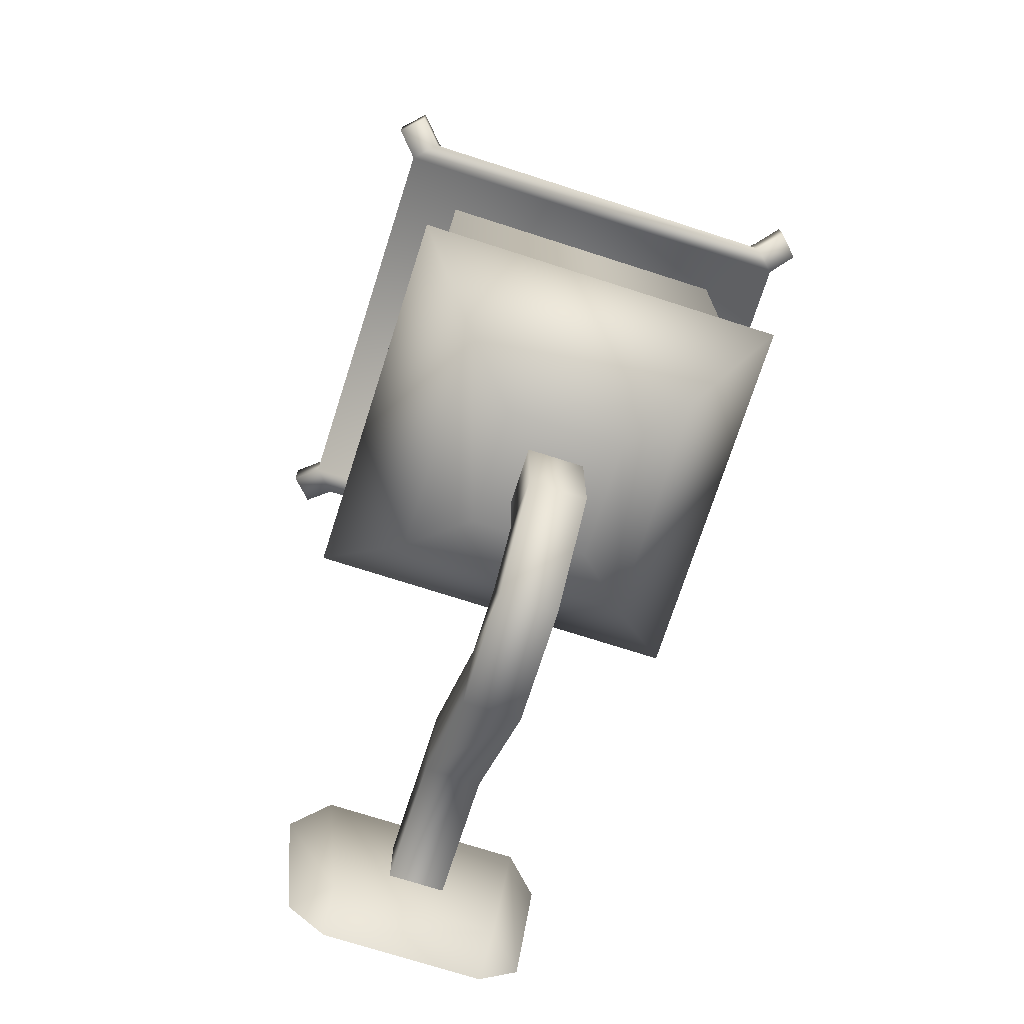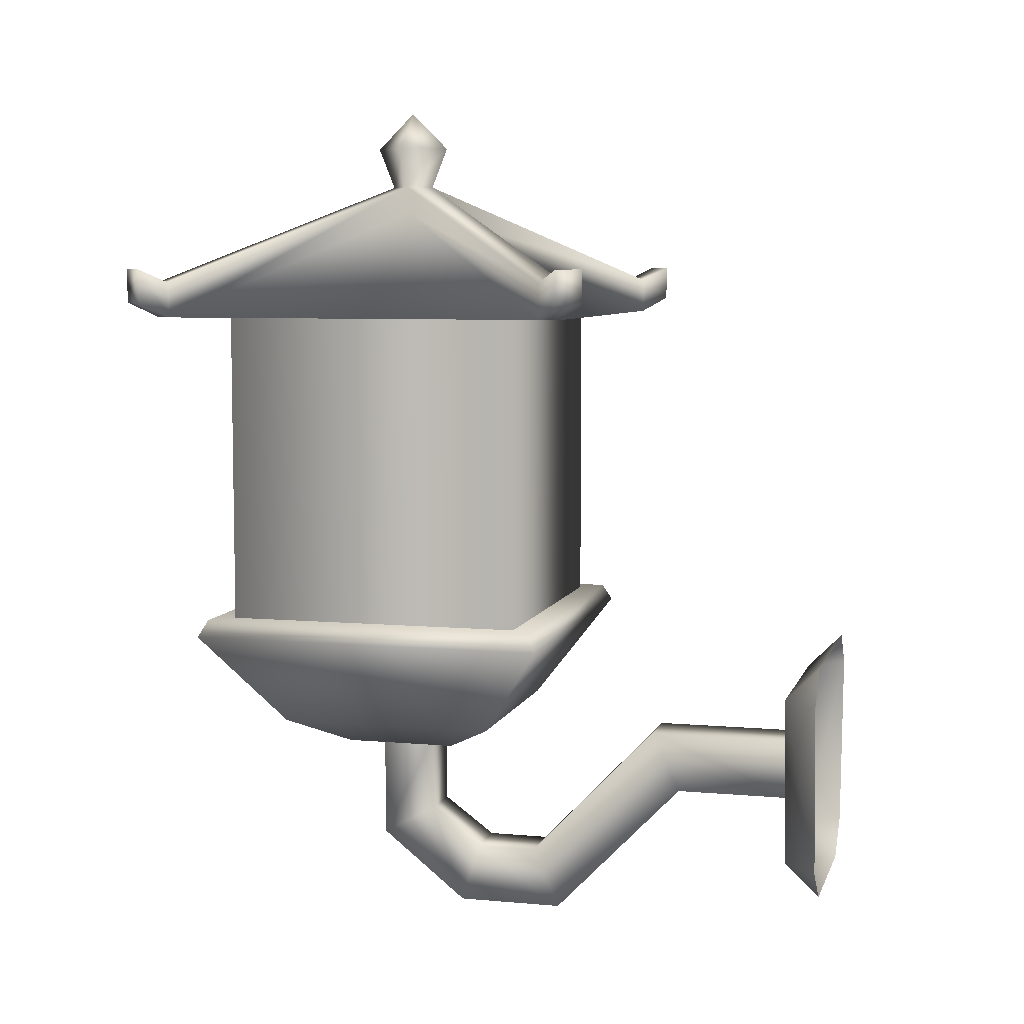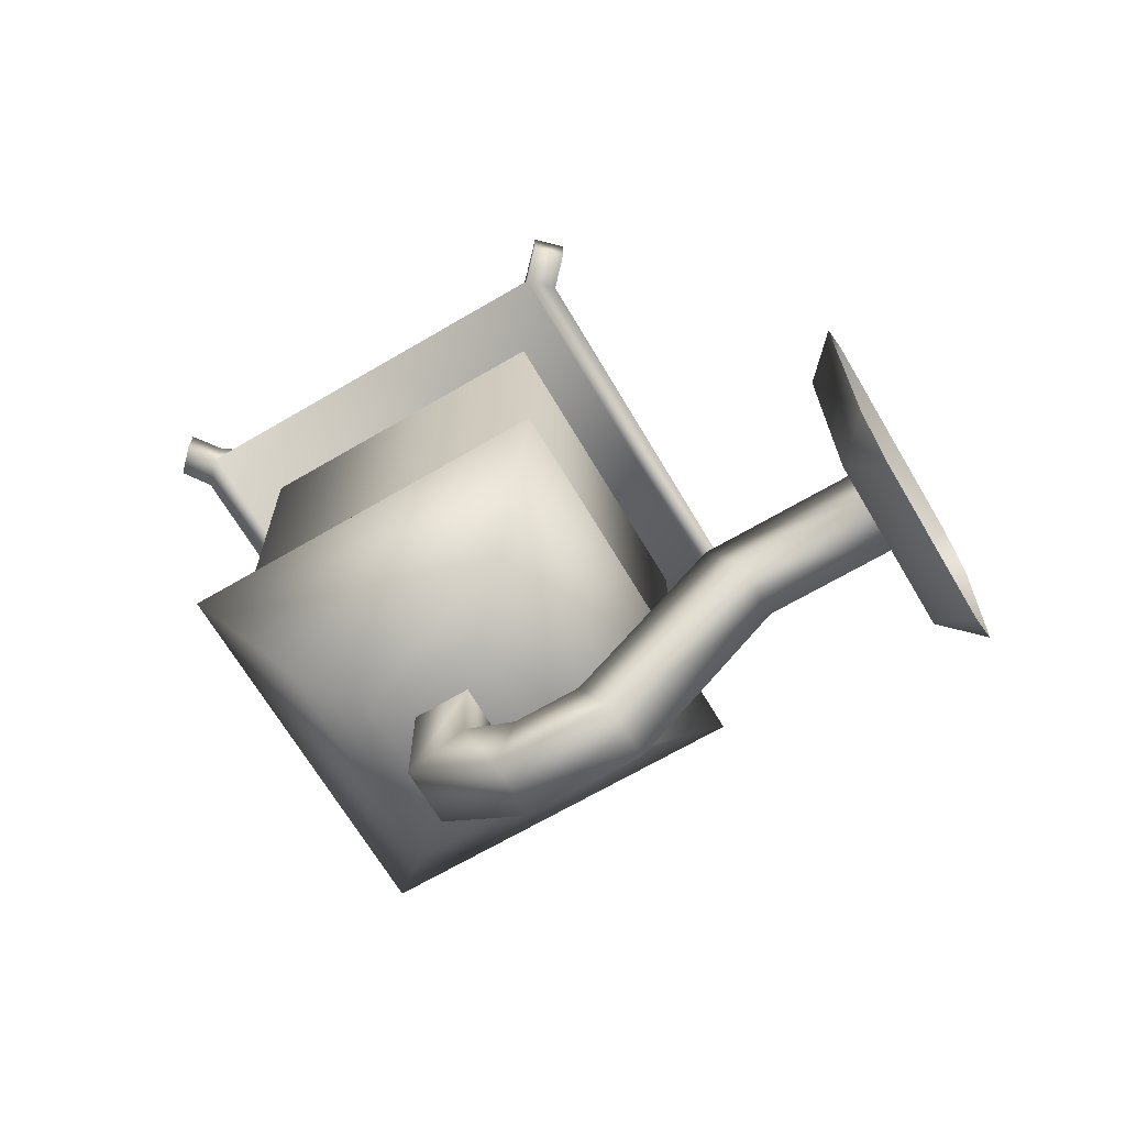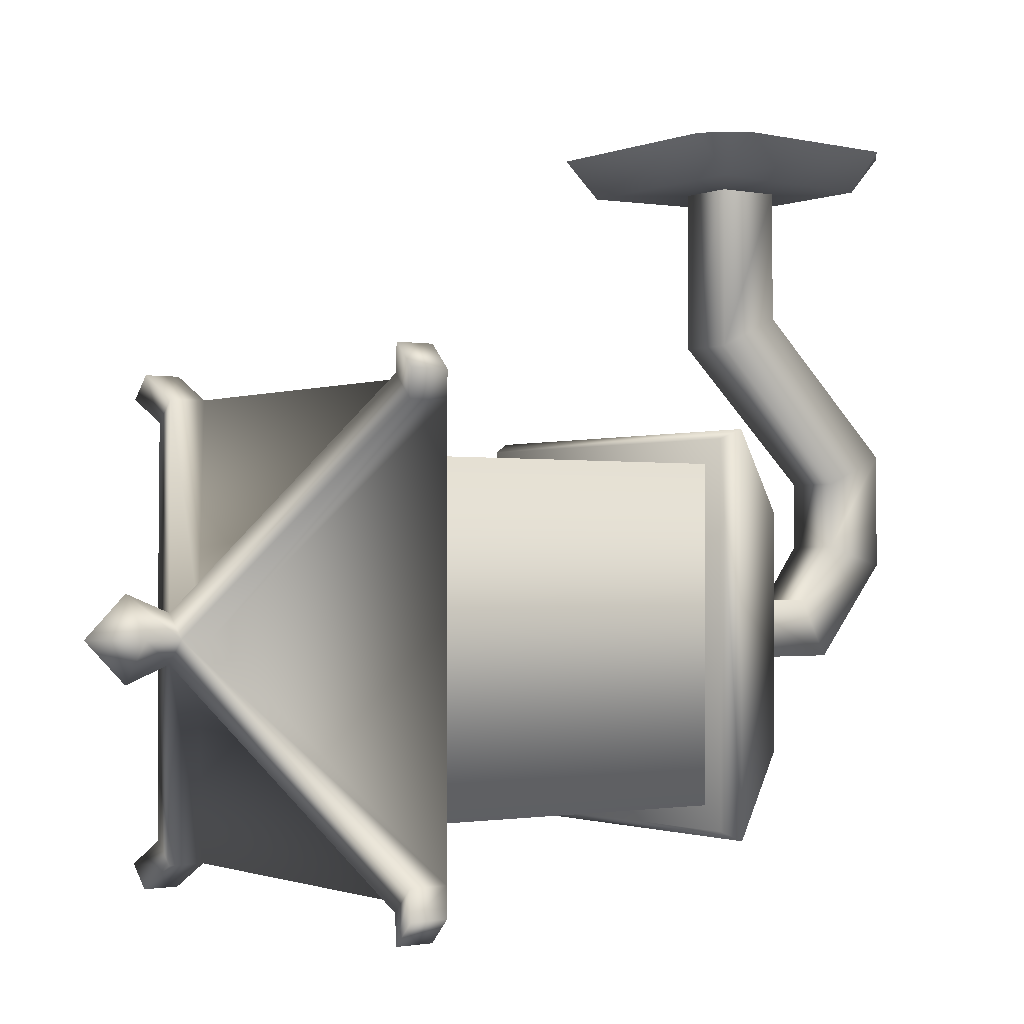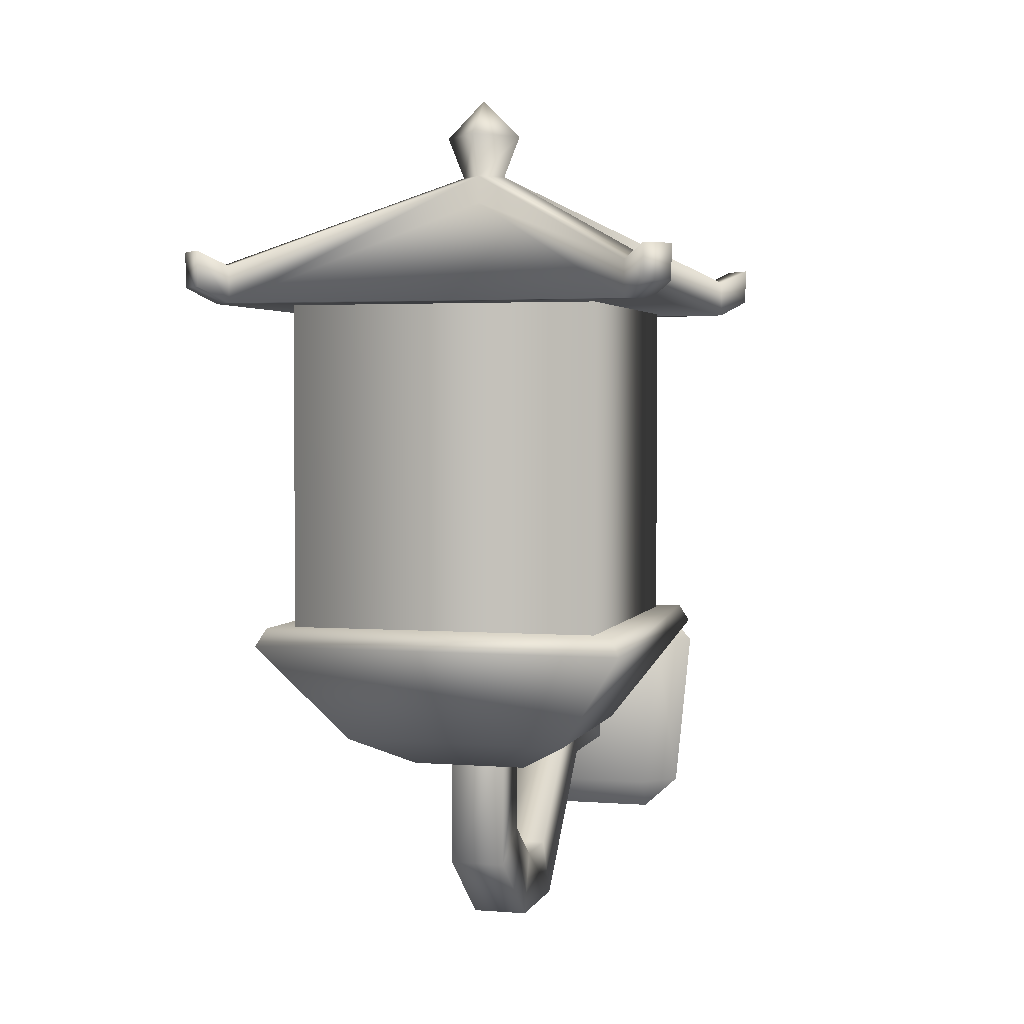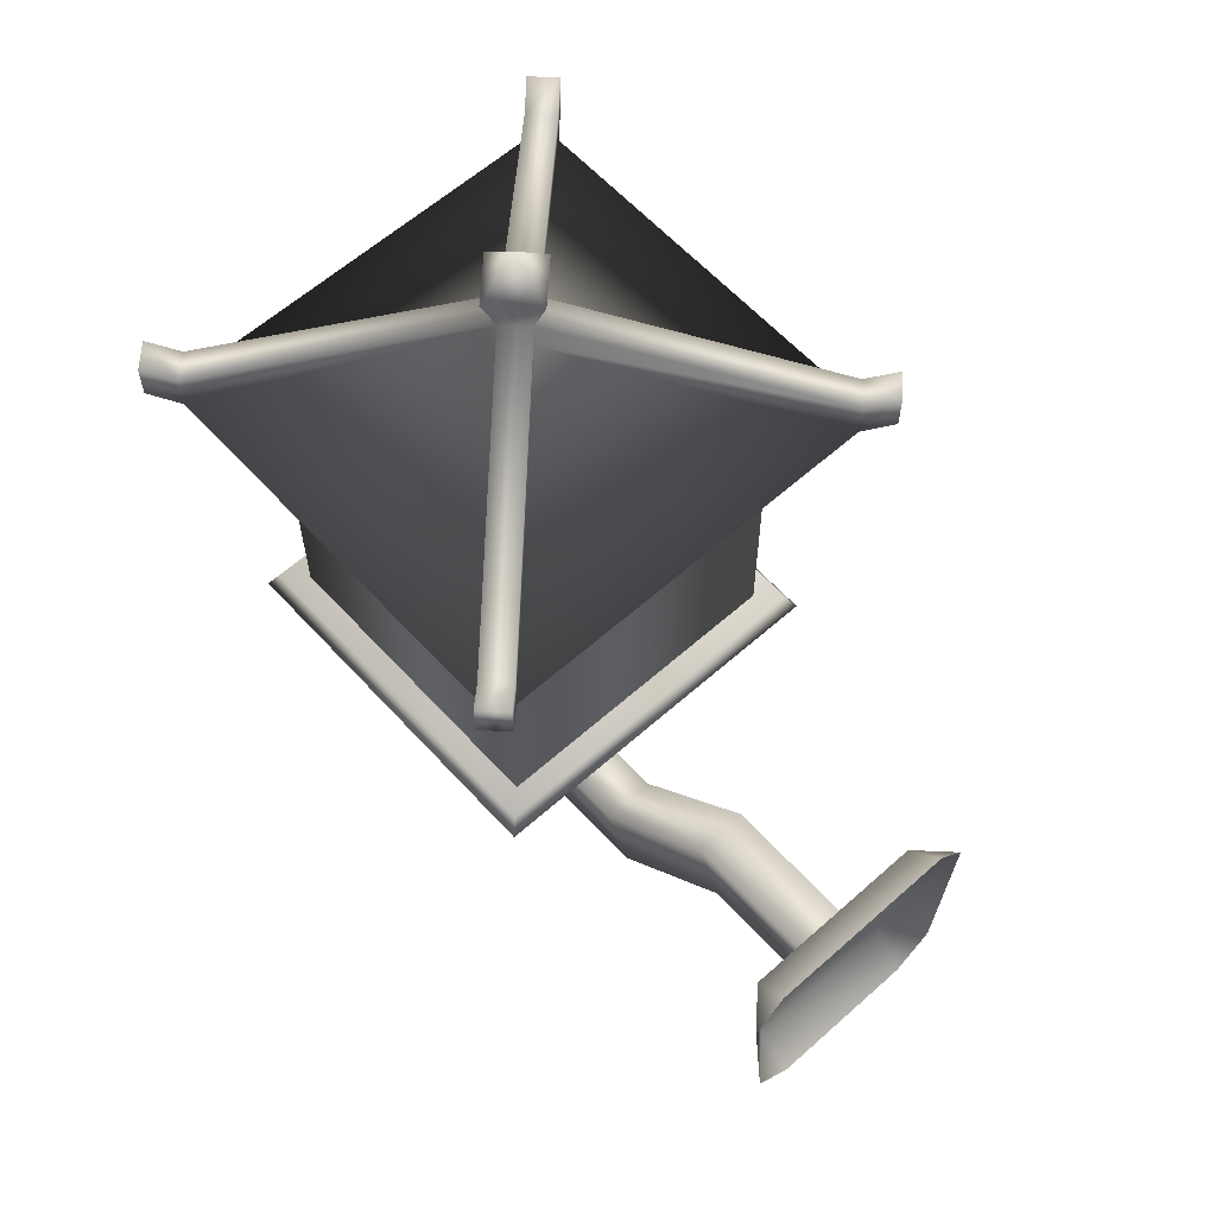
<metadata>
{"format":"obj","ext":"obj","renderer":"f3d","projection":"perspective","resolution":1024,"background":"white","views":[{"elev":-72.9,"azim":162.2,"up":"+Y"},{"elev":6.7,"azim":-75.1,"up":"+Y"},{"elev":-67.4,"azim":-59.5,"up":"+Y"},{"elev":-1.2,"azim":-125.1,"up":"+Z"},{"elev":2.9,"azim":-164.9,"up":"+Y"},{"elev":60.9,"azim":-42.2,"up":"+Y"}]}
</metadata>
<code>
g level1_hangingLantern
v 0.1824 0.06539 0.1824
v -0.1824 0.06539 0.1824
v -0.2989 0.228 0.2989
v 0.2989 0.228 0.2989
v -0.2989 0.228 -0.2989
v -0.1824 0.06539 -0.1824
v 0.2989 0.228 -0.2989
v 0.1824 0.06539 -0.1824
v -1.13e-05 0.9551 -0.03527
v -1.13e-05 0.9996 -0.03527
v -0.3175 0.8346 -0.3527
v -0.3175 0.7769 -0.3527
v -0.3549 0.8014 -0.3901
v -0.3549 0.8571 -0.3901
v 0.3175 0.7769 -0.3527
v 0.3175 0.8346 -0.3527
v -1.13e-05 0.9996 -0.03527
v -1.13e-05 0.9551 -0.03527
v 0.3549 0.8571 -0.3901
v 0.3549 0.8014 -0.3901
v -0.03527 0.9551 1.13e-05
v -0.03527 0.9996 1.13e-05
v -0.3527 0.8346 0.3175
v -0.3527 0.7769 0.3175
v -0.3527 0.7769 -0.3175
v -0.3527 0.8346 -0.3175
v -0.3901 0.8014 0.3549
v -0.3901 0.8571 0.3549
v -0.3549 0.8571 0.3901
v -0.3549 0.8014 0.3901
v -0.3901 0.8571 -0.3549
v -0.3901 0.8014 -0.3549
v -0.3549 0.8014 -0.3901
v -0.3549 0.8571 -0.3901
v -1.13e-05 0.9551 0.03527
v -1.13e-05 0.9996 0.03527
v 0.3175 0.8346 0.3527
v 0.3175 0.7769 0.3527
v 0.3549 0.8014 0.3901
v 0.3549 0.8571 0.3901
v 0.3527 0.7769 0.3175
v 0.3527 0.8346 0.3175
v 0.03527 0.9996 1.13e-05
v 0.03527 0.9551 1.13e-05
v 0.3527 0.8346 -0.3175
v 0.3527 0.7769 -0.3175
v 0.3901 0.8014 -0.3549
v 0.3901 0.8571 -0.3549
v 0.3549 0.8571 -0.3901
v 0.3549 0.8014 -0.3901
v 0.3901 0.8571 0.3549
v 0.3901 0.8014 0.3549
v 0.3549 0.8014 0.3901
v 0.3549 0.8571 0.3901
v -0.3175 0.7769 0.3527
v -0.3175 0.8346 0.3527
v -1.13e-05 0.9996 0.03527
v -1.13e-05 0.9551 0.03527
v -0.3549 0.8571 0.3901
v -0.3549 0.8014 0.3901
v -0.09389 0.01493 -0.09389
v -0.09389 0.01493 0.09389
v 0.09389 0.01493 0.09389
v 0.09389 0.01493 -0.09389
v -0.1824 0.06539 0.1824
v -0.1824 0.06539 -0.1824
v 0.1824 0.06539 -0.1824
v 0.1824 0.06539 0.1824
v 0.3175 0.7769 0.3527
v -0.3175 0.7769 0.3527
v -1.13e-05 0.9551 0.03527
v 0.3527 0.7769 -0.3175
v 0.3527 0.7769 0.3175
v 0.03527 0.9551 1.13e-05
v -0.3527 0.7769 0.3175
v -0.3527 0.7769 -0.3175
v -0.03527 0.9551 1.13e-05
v -0.3175 0.7769 -0.3527
v 0.3175 0.7769 -0.3527
v -1.13e-05 0.9551 -0.03527
v -1.13e-05 0.9996 -0.03527
v -1.13e-05 1.067 -0.06227
v -0.06226 1.067 1.13e-05
v -0.03527 0.9996 1.13e-05
v -1.13e-05 1.128 1.13e-05
v -1.13e-05 1.067 0.06226
v -1.13e-05 0.9996 0.03527
v -0.3175 0.8346 0.3527
v -0.3527 0.8346 0.3175
v -0.03527 0.9996 1.13e-05
v -1.13e-05 0.9996 0.03527
v -0.3901 0.8571 0.3549
v -0.3549 0.8571 0.3901
v -1.13e-05 0.9996 -0.03527
v -0.3527 0.8346 -0.3175
v -0.3175 0.8346 -0.3527
v -0.3549 0.8571 -0.3901
v -0.3901 0.8571 -0.3549
v 0.03527 0.9996 1.13e-05
v -1.13e-05 0.9996 -0.03527
v 0.3175 0.8346 -0.3527
v 0.3527 0.8346 -0.3175
v 0.3901 0.8571 -0.3549
v 0.3549 0.8571 -0.3901
v -1.13e-05 0.9996 0.03527
v 0.3527 0.8346 0.3175
v 0.3175 0.8346 0.3527
v 0.3549 0.8571 0.3901
v 0.3901 0.8571 0.3549
v -0.249 0.2549 0.249
v -0.249 0.2549 -0.249
v -0.249 0.7769 -0.249
v -0.249 0.7769 0.249
v -0.249 0.2549 -0.249
v 0.249 0.2549 -0.249
v 0.249 0.7769 -0.249
v -0.249 0.7769 -0.249
v 0.249 0.2549 -0.249
v 0.249 0.2549 0.249
v 0.249 0.7769 0.249
v 0.249 0.7769 -0.249
v 0.249 0.2549 0.249
v -0.249 0.2549 0.249
v -0.249 0.7769 0.249
v 0.249 0.7769 0.249
v 0.3527 0.7769 -0.3175
v 0.3175 0.7769 -0.3527
v -0.3175 0.7769 -0.3527
v -0.3527 0.7769 -0.3175
v 0.3527 0.7769 0.3175
v -0.3527 0.7769 0.3175
v 0.3175 0.7769 0.3527
v -0.3175 0.7769 0.3527
v -0.3175 0.7769 -0.3527
v -0.3549 0.8014 -0.3901
v -0.3901 0.8014 -0.3549
v -0.3527 0.7769 -0.3175
v -0.3527 0.7769 0.3175
v -0.3901 0.8014 0.3549
v -0.3549 0.8014 0.3901
v -0.3175 0.7769 0.3527
v 0.3527 0.7769 -0.3175
v 0.3901 0.8014 -0.3549
v 0.3549 0.8014 -0.3901
v 0.3175 0.7769 -0.3527
v 0.3175 0.7769 0.3527
v 0.3549 0.8014 0.3901
v 0.3901 0.8014 0.3549
v 0.3527 0.7769 0.3175
v 0.09389 0.01493 0.09389
v 0.1824 0.06539 0.1824
v 0.1824 0.06539 -0.1824
v 0.09389 0.01493 -0.09389
v 0.1824 0.06539 -0.1824
v 0.1824 0.06539 0.1824
v 0.2989 0.228 0.2989
v 0.2989 0.228 -0.2989
v 0.2847 0.2559 -0.2847
v 0.2989 0.228 -0.2989
v 0.2989 0.228 0.2989
v 0.2847 0.2559 0.2847
v -0.2847 0.2559 -0.2847
v -0.2989 0.228 -0.2989
v -0.2847 0.2559 0.2847
v -0.2989 0.228 0.2989
v 0.2847 0.2559 0.2847
v 0.2989 0.228 0.2989
v -0.2847 0.2559 0.2847
v -0.2847 0.2559 -0.2847
v 0.03527 0.9996 1.13e-05
v 0.06227 1.067 1.13e-05
v -1.13e-05 1.067 -0.06227
v -1.13e-05 0.9996 -0.03527
v -1.13e-05 0.9996 0.03527
v -1.13e-05 1.067 0.06226
v -1.13e-05 1.128 1.13e-05
v -0.1336 -0.1427 0.6948
v 0.1336 -0.1427 0.6948
v 0.1617 0.1427 0.6948
v -0.1617 0.1427 0.6948
v -0.1912 -0.143 0.7521
v -0.1282 -0.2 0.7521
v -0.2194 0.143 0.7521
v -0.1677 0.2 0.7521
v 0.1282 -0.2 0.7521
v 0.1912 -0.143 0.7521
v 0.1677 0.2 0.7521
v 0.2194 0.143 0.7521
v -0.045 -0.05291 0.6948
v -0.045 -0.05291 0.4954
v -0.045 0.04709 0.4474
v -0.045 0.04709 0.6948
v 0.045 -0.05291 0.6948
v 0.045 -0.05291 0.4954
v 0.045 0.04709 0.4474
v 0.045 0.04709 0.6948
v -0.045 -0.1777 0.2327
v -0.045 -0.2777 0.278
v -0.045 -0.1777 0.1308
v 0.045 -0.1777 0.1308
v 0.045 -0.1777 0.2327
v -0.045 -0.2777 0.1007
v 0.045 -0.2777 0.278
v 0.045 -0.2777 0.1007
v 0.045 -0.05291 0.4954
v 0.045 -0.2777 0.278
v 0.045 0.04709 0.4474
v 0.045 0.04709 0.6948
v 0.045 -0.05291 0.6948
v 0.045 -0.1777 0.2327
v 0.045 -0.2777 0.1007
v 0.045 -0.1777 0.1308
v 0.045 -0.1143 0.0448
v -0.045 -0.1143 0.0448
v 0.045 0.01482 0.045
v -0.045 0.01482 0.045
v 0.045 -0.1612 -0.045
v -0.045 -0.1612 -0.045
v -0.045 0.01553 -0.045
v 0.045 0.01553 -0.045
v -0.045 0.01553 -0.045
v -0.045 -0.1612 -0.045
g level1_hangingLantern_0
f 3 2 1
f 4 3 1
f 3 5 2
f 5 6 2
f 5 7 6
f 7 8 6
f 11 10 9
f 12 11 9
f 12 13 11
f 13 14 11
f 17 16 15
f 18 17 15
f 16 19 15
f 19 20 15
f 23 22 21
f 24 23 21
f 21 22 25
f 22 26 25
f 24 27 23
f 27 28 23
f 29 28 27
f 30 29 27
f 26 31 25
f 31 32 25
f 32 31 33
f 31 34 33
f 37 36 35
f 38 37 35
f 38 39 37
f 39 40 37
f 43 42 41
f 44 43 41
f 45 43 44
f 46 45 44
f 46 47 45
f 47 48 45
f 49 48 47
f 50 49 47
f 42 51 41
f 51 52 41
f 52 51 53
f 51 54 53
f 57 56 55
f 58 57 55
f 56 59 55
f 59 60 55
f 63 62 61
f 64 63 61
f 62 65 61
f 65 66 61
f 61 66 64
f 66 67 64
f 68 65 62
f 63 68 62
f 71 70 69
f 74 73 72
f 77 76 75
f 80 79 78
f 83 82 81
f 84 83 81
f 83 85 82
f 86 83 84
f 86 85 83
f 87 86 84
f 90 89 88
f 91 90 88
f 89 92 88
f 92 93 88
f 95 90 94
f 96 95 94
f 96 97 95
f 97 98 95
f 101 100 99
f 102 101 99
f 102 103 101
f 103 104 101
f 106 99 105
f 107 106 105
f 107 108 106
f 108 109 106
f 112 111 110
f 113 112 110
f 116 115 114
f 117 116 114
f 120 119 118
f 121 120 118
f 124 123 122
f 125 124 122
f 128 127 126
f 126 129 128
f 126 130 129
f 130 131 129
f 130 132 131
f 132 133 131
f 136 135 134
f 137 136 134
f 140 139 138
f 141 140 138
f 144 143 142
f 145 144 142
f 148 147 146
f 149 148 146
f 152 151 150
f 153 152 150
f 156 155 154
f 157 156 154
f 160 159 158
f 161 160 158
f 158 159 162
f 159 163 162
f 162 163 164
f 163 165 164
f 164 165 166
f 165 167 166
f 168 161 158
f 169 168 158
f 172 171 170
f 173 172 170
f 170 171 174
f 171 175 174
f 172 176 171
f 171 176 175
f 179 178 177
f 180 179 177
f 177 181 180
f 181 177 182
f 181 183 180
f 180 183 184
f 179 180 184
f 177 178 185
f 182 177 185
f 178 186 185
f 187 179 184
f 188 179 187
f 178 179 188
f 186 178 188
f 191 190 189
f 192 191 189
f 193 189 190
f 194 193 190
f 191 192 195
f 192 196 195
f 191 197 190
f 197 198 190
f 197 199 198
f 200 199 197
f 201 200 197
f 201 197 191
f 195 201 191
f 199 202 198
f 198 202 203
f 202 204 203
f 190 198 205
f 198 206 205
f 205 206 207
f 207 208 205
f 208 209 205
f 206 210 207
f 206 211 210
f 211 212 210
f 212 213 199
f 213 214 199
f 199 214 202
f 213 215 214
f 215 216 214
f 217 213 212
f 211 217 212
f 218 217 211
f 214 216 218
f 202 218 211
f 214 218 202
f 216 219 218
f 220 215 213
f 217 220 213
f 221 220 217
f 222 221 217

</code>
